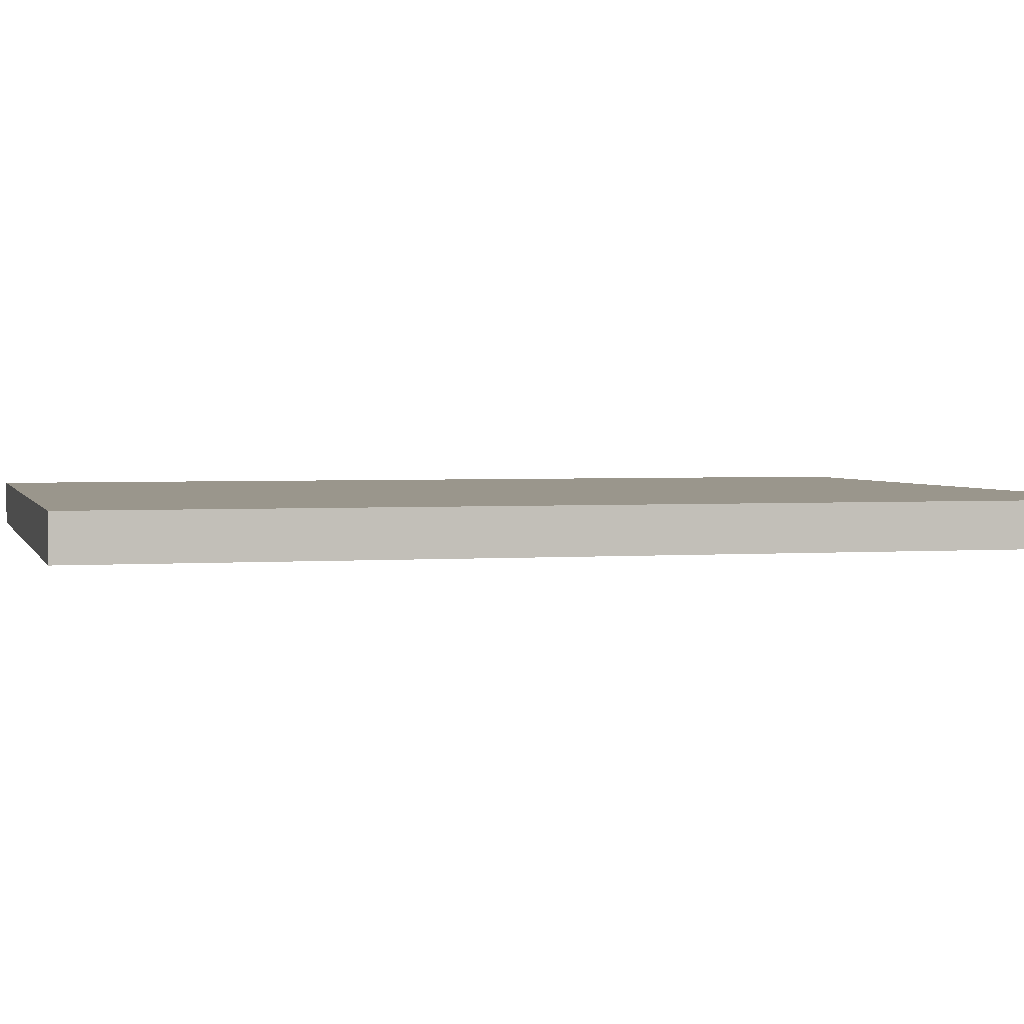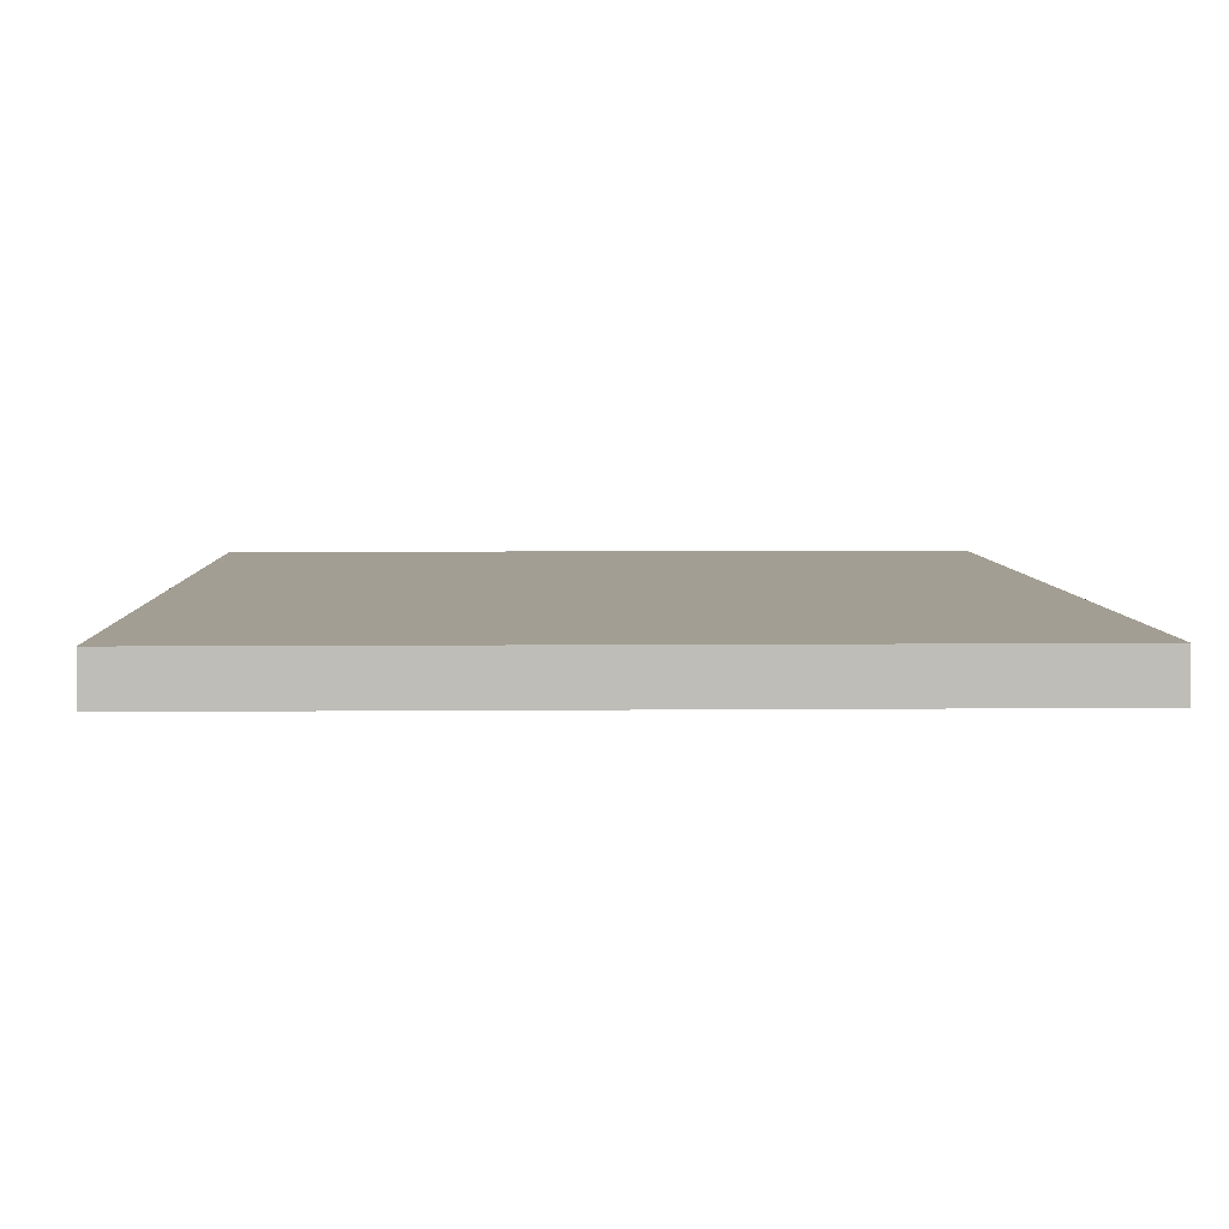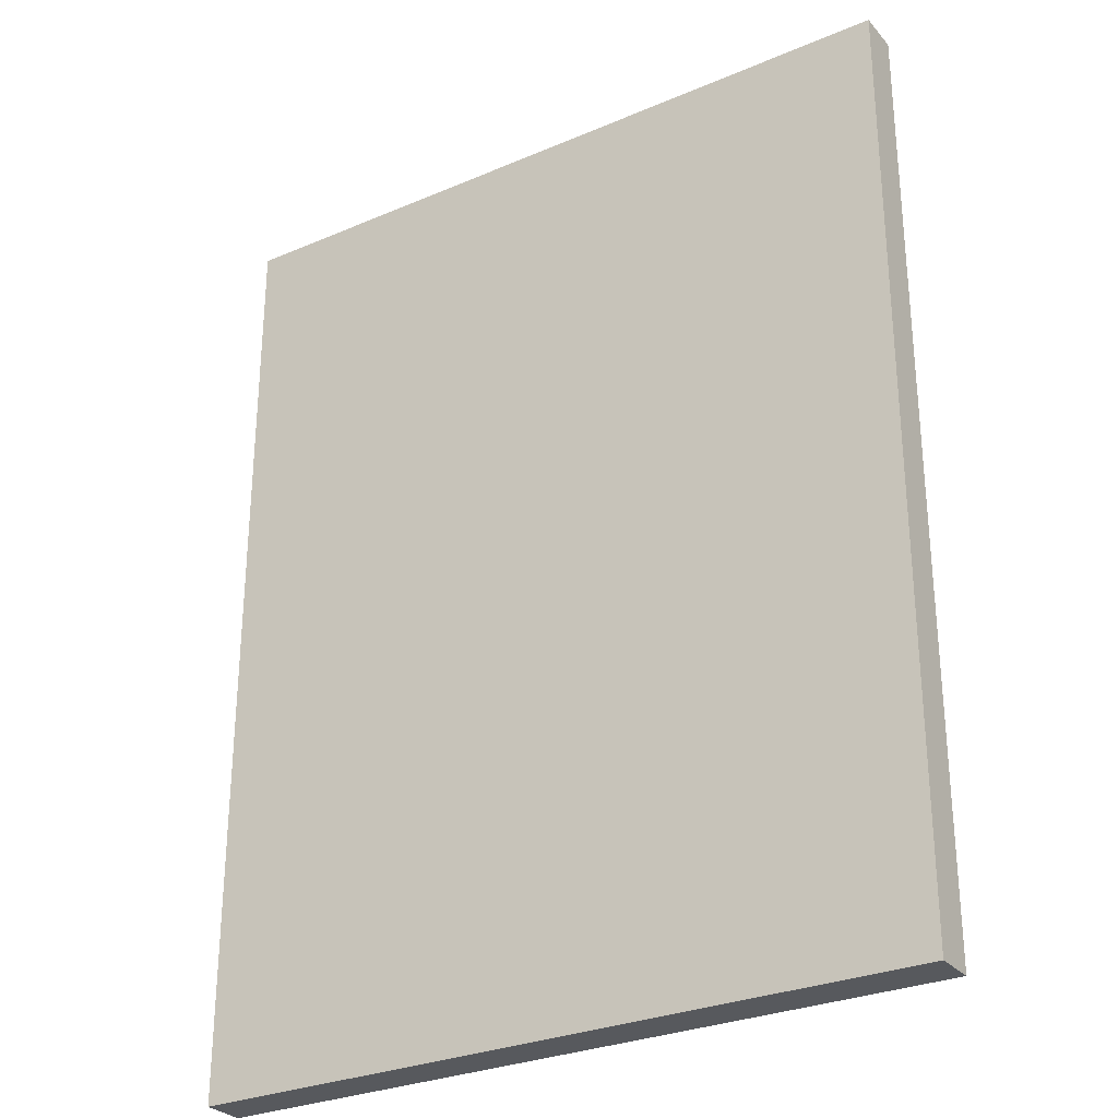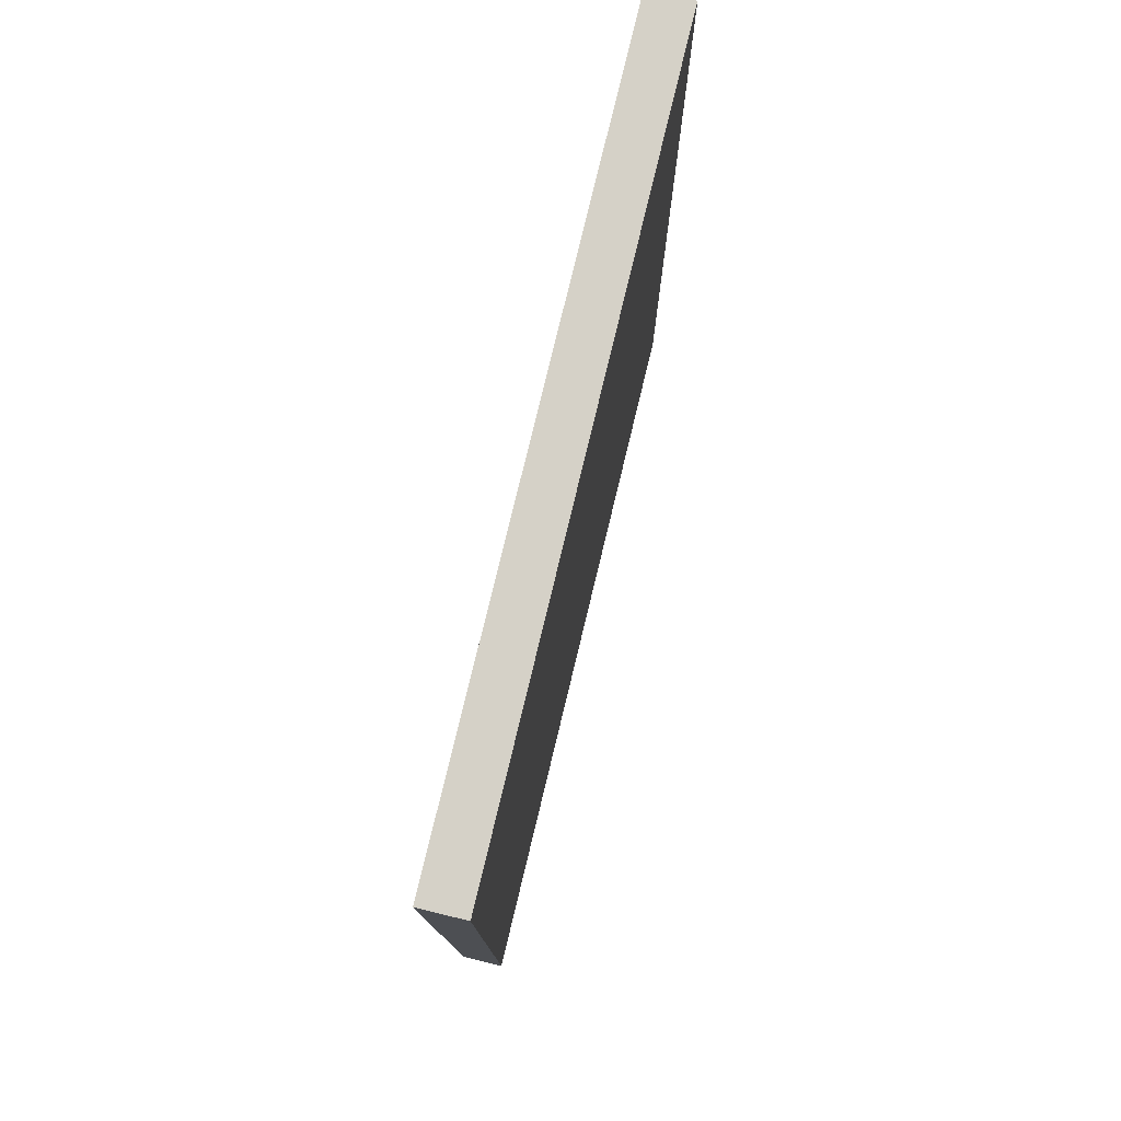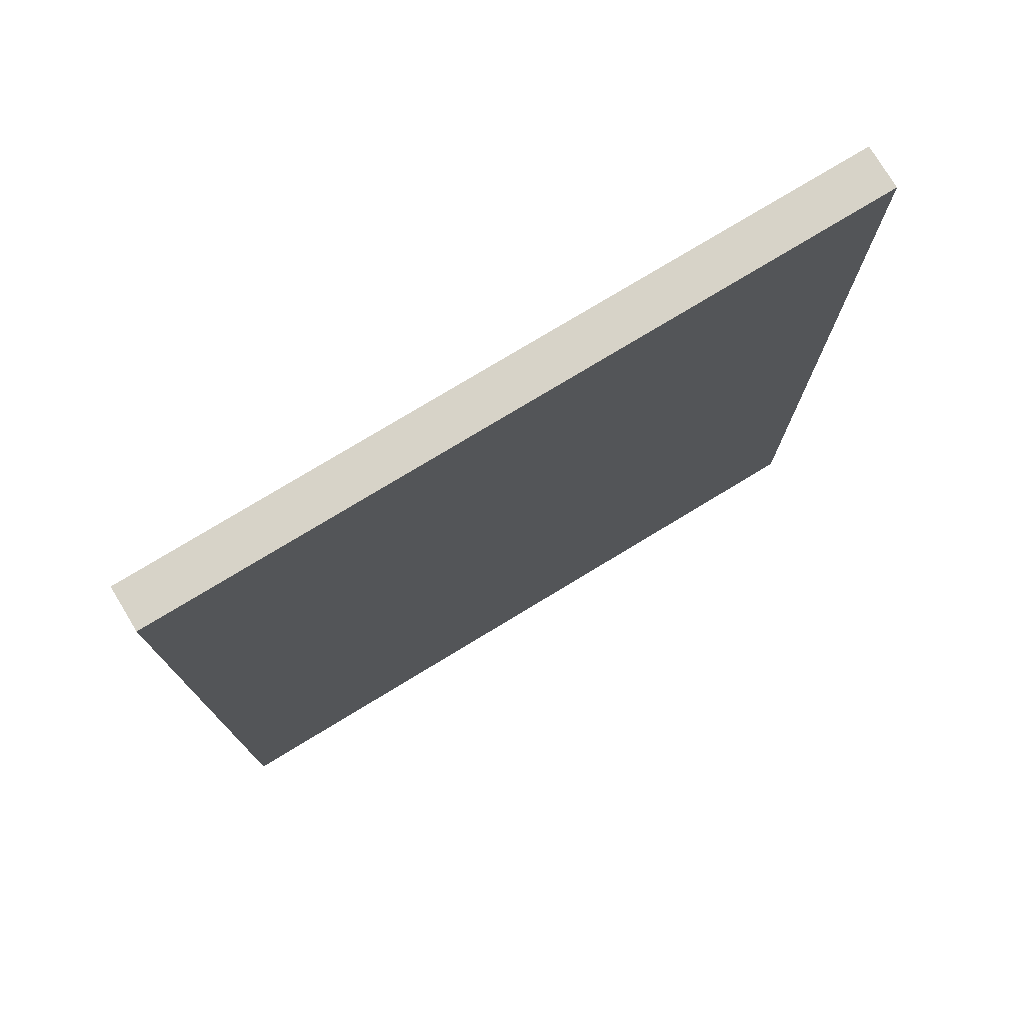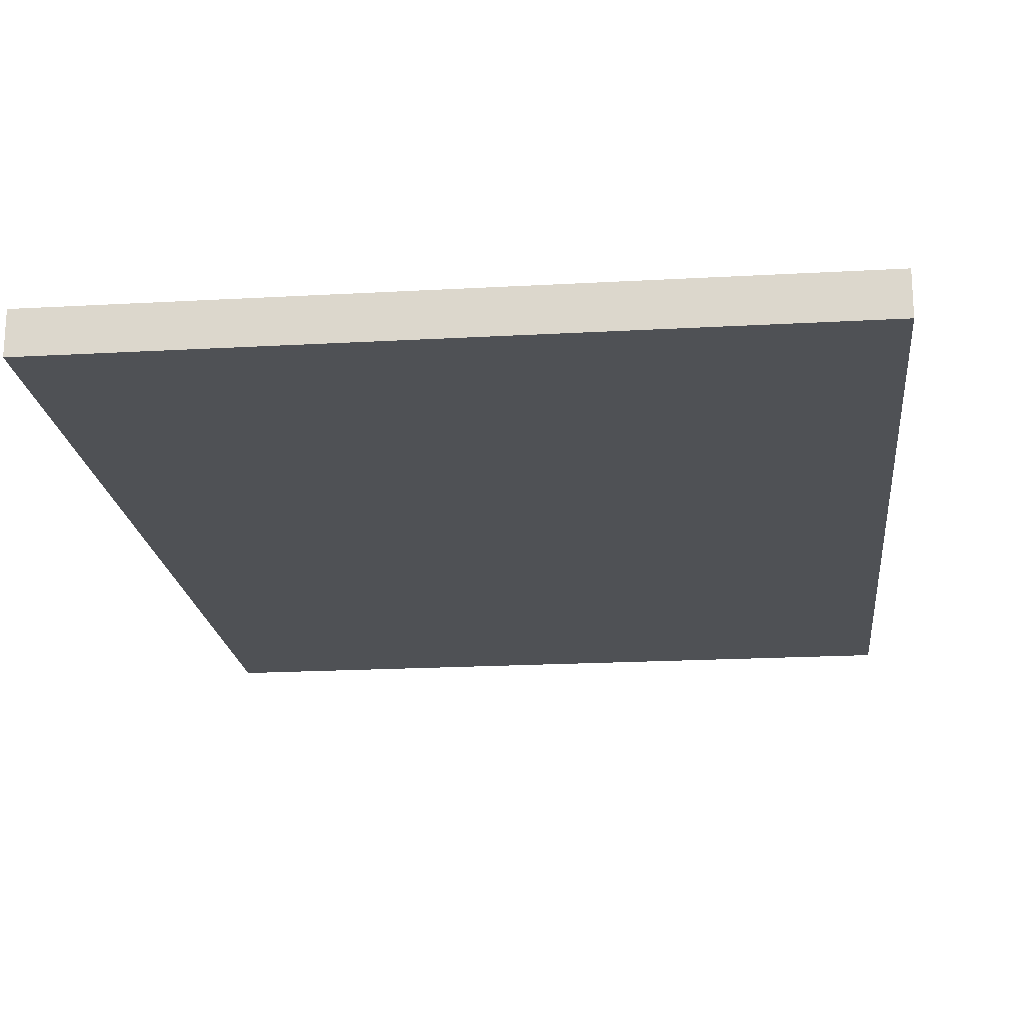
<metadata>
{"format":"obj","ext":"obj","renderer":"f3d","projection":"perspective","resolution":1024,"background":"white","views":[{"elev":2.5,"azim":-104.7,"up":"+Z"},{"elev":5.0,"azim":-1.8,"up":"+Z"},{"elev":-29.0,"azim":32.4,"up":"+Y"},{"elev":78.7,"azim":-76.4,"up":"+Y"},{"elev":77.0,"azim":148.8,"up":"+Y"},{"elev":-19.7,"azim":-174.0,"up":"+Z"}]}
</metadata>
<code>
o Cube
v -0.085 -0.11 0.005
v -0.085 0.11 0.005
v -0.085 -0.11 -0.005
v -0.085 0.11 -0.005
v 0.085 -0.11 0.005
v 0.085 0.11 0.005
v 0.085 -0.11 -0.005
v 0.085 0.11 -0.005
f 1 2 4 3
f 3 4 8 7
f 7 8 6 5
f 5 6 2 1
f 3 7 5 1
f 8 4 2 6

</code>
